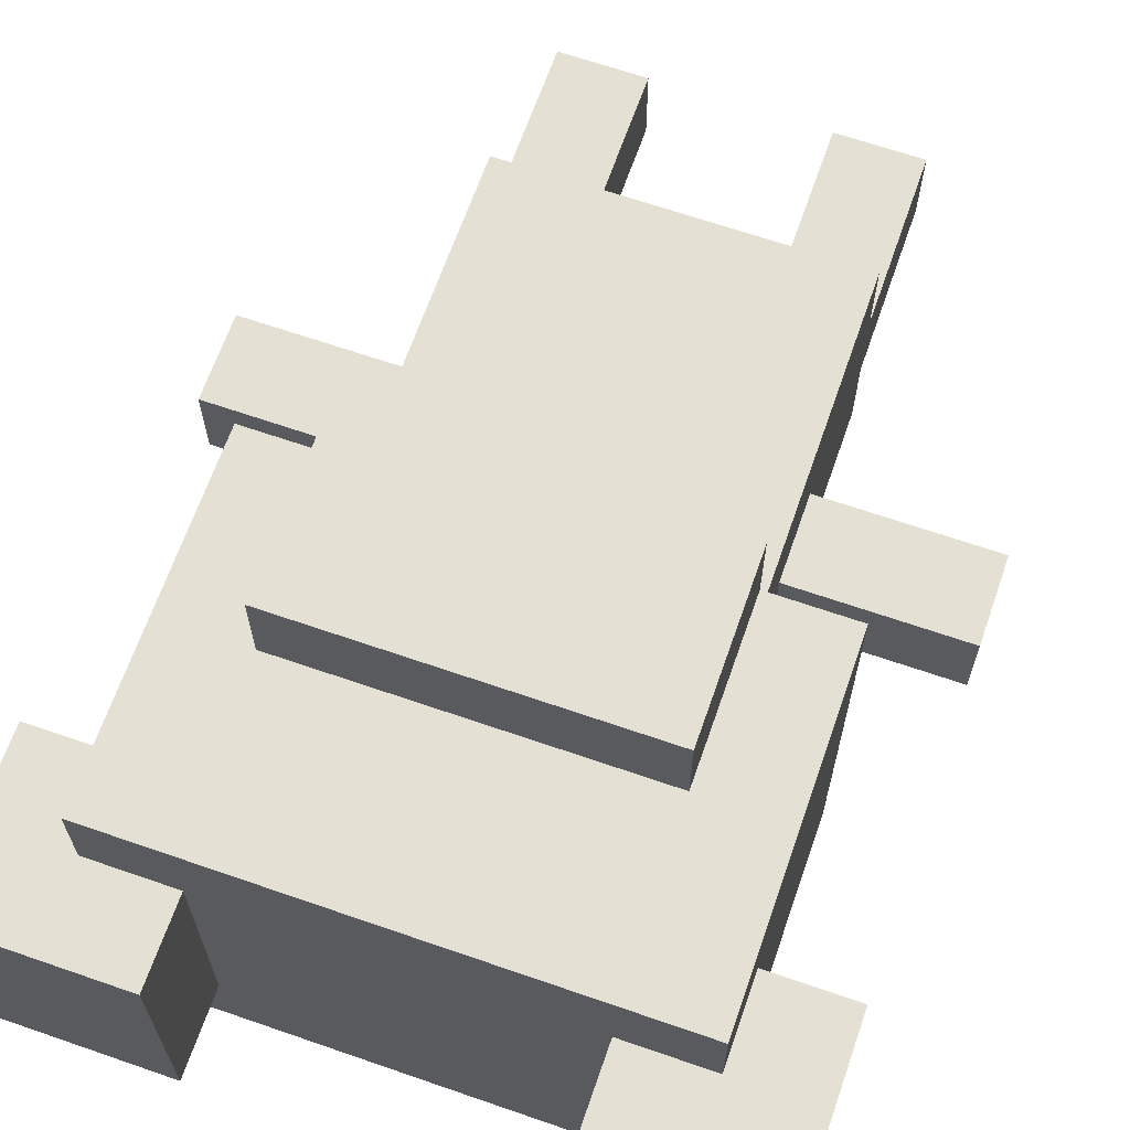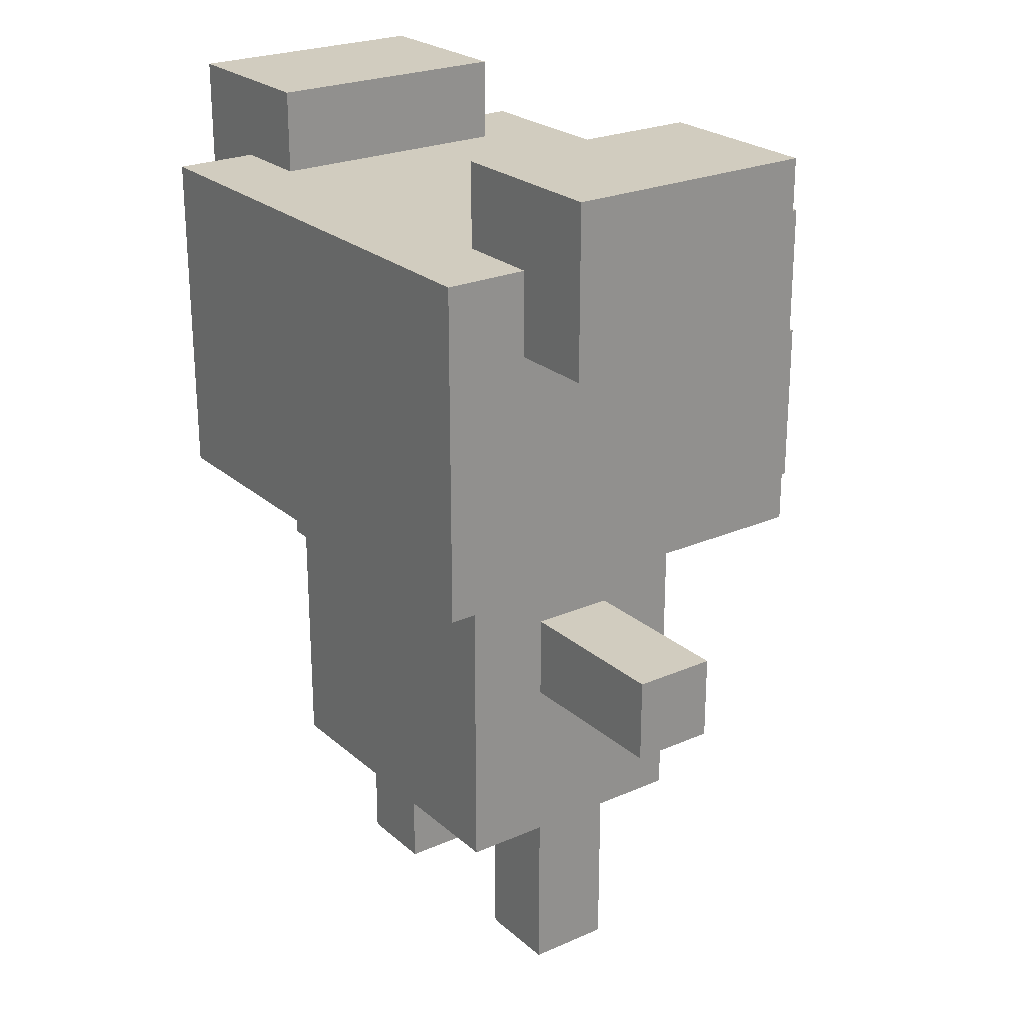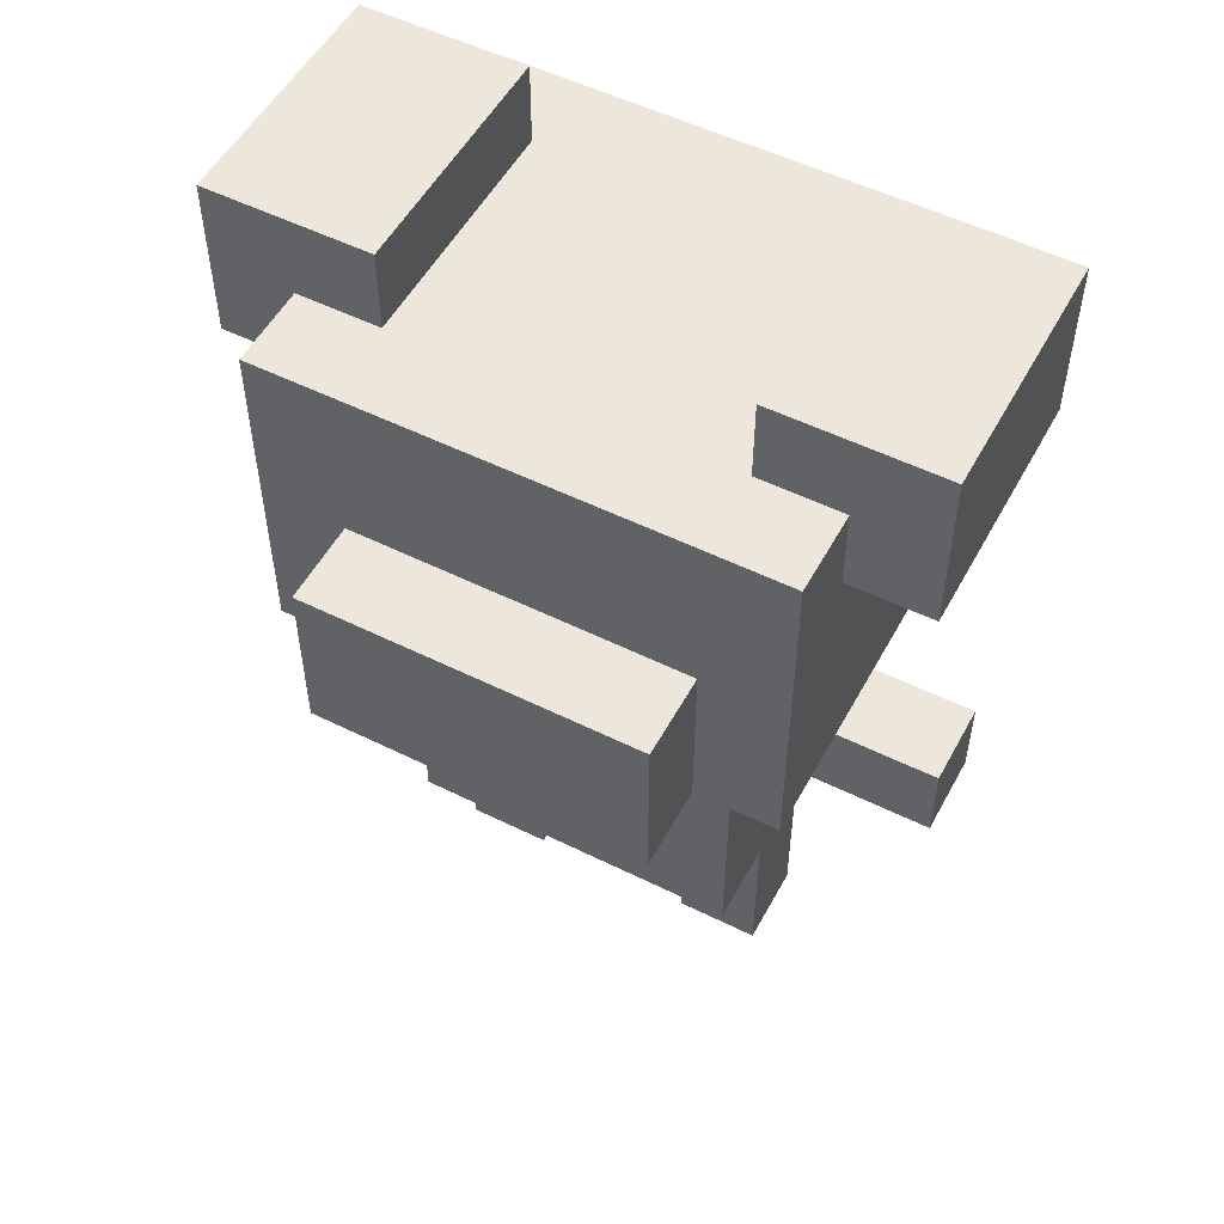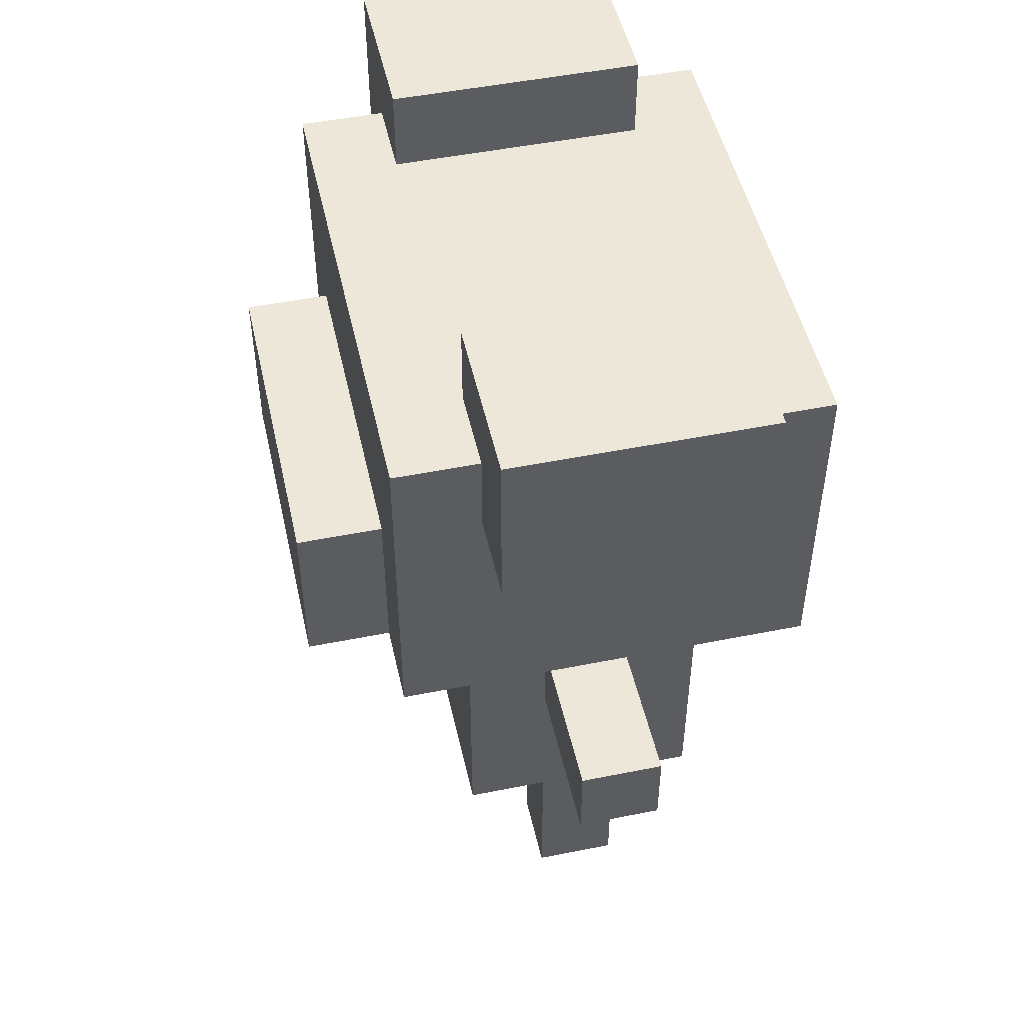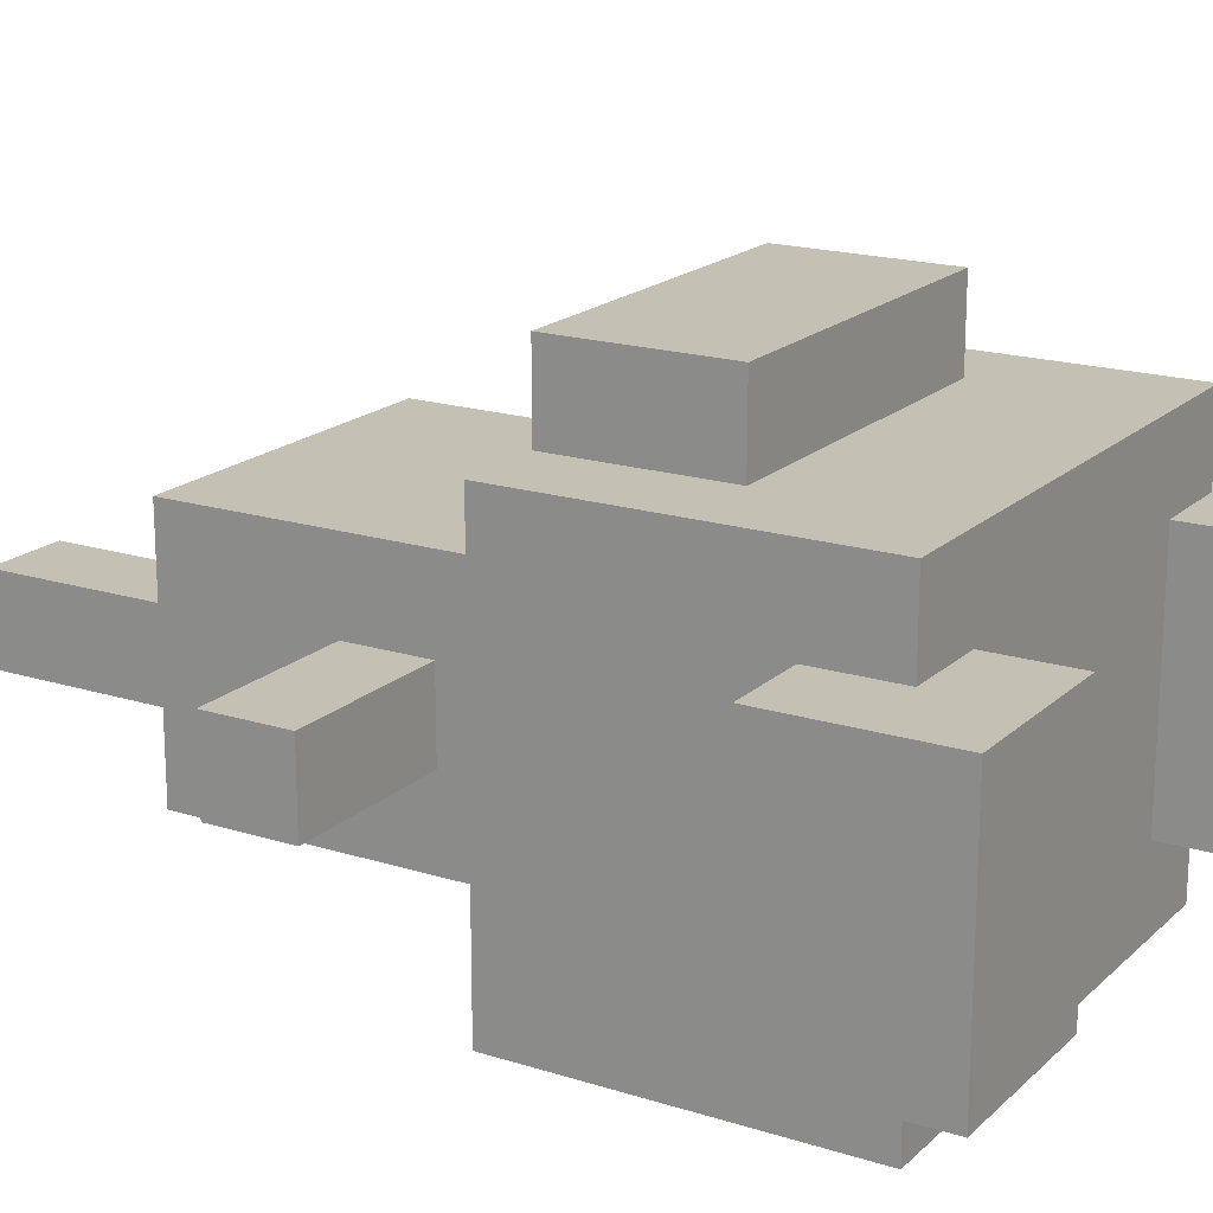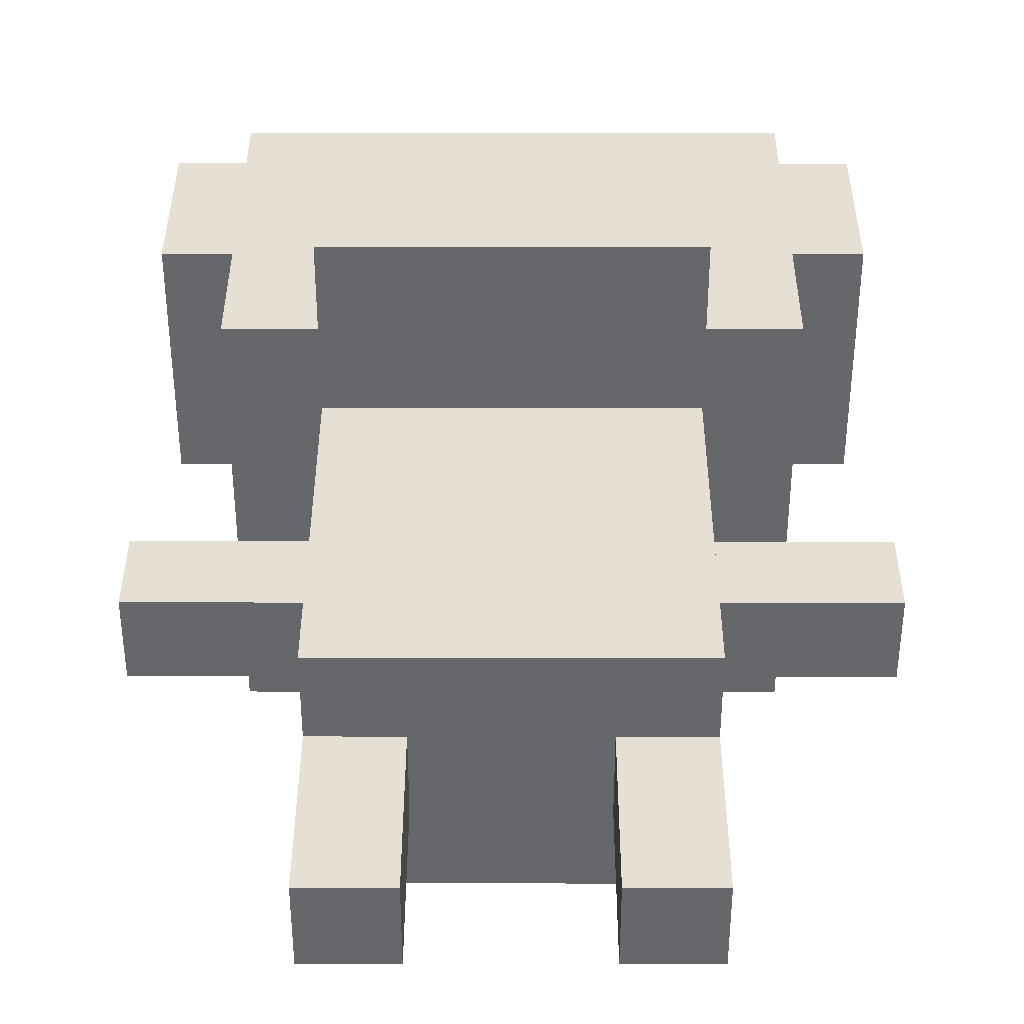
<metadata>
{"format":"obj","ext":"obj","renderer":"f3d","projection":"perspective","resolution":1024,"background":"white","views":[{"elev":66.0,"azim":-160.8,"up":"+Z"},{"elev":24.2,"azim":-125.8,"up":"+Y"},{"elev":52.9,"azim":28.0,"up":"+Y"},{"elev":49.6,"azim":77.5,"up":"+Y"},{"elev":18.4,"azim":121.2,"up":"+Z"},{"elev":38.0,"azim":0.1,"up":"+Z"}]}
</metadata>
<code>
o
v 0.2 0.4 0.8
v 0.2 0.4 0.7
v 0.2 0.5 0.8
v 0.2 0.5 0.7
v 0.2 0.9 0.9
v 0.2 0.9 0.6
v 0.2 1 0.9
v 0.2 1 0.8
v 0.2 1.1 0.9
v 0.2 1.1 0.8
v 0.2 1.1 0.6
v 0.3 0.6 1
v 0.3 0.6 0.5
v 0.3 0.8 1
v 0.3 0.8 0.9
v 0.3 0.9 1
v 0.3 0.9 0.9
v 0.3 0.9 0.6
v 0.3 1 1
v 0.3 1 0.9
v 0.3 1 0.6
v 0.3 1 0.5
v 0.4 0 0.8
v 0.4 0 0.7
v 0.4 0.1 0.8
v 0.4 0.1 0.7
v 0.4 0.2 0.9
v 0.4 0.2 0.8
v 0.4 0.2 0.7
v 0.4 0.2 0.6
v 0.4 0.4 0.8
v 0.4 0.4 0.7
v 0.4 0.5 0.8
v 0.4 0.5 0.7
v 0.4 0.6 1.1
v 0.4 0.6 1
v 0.4 0.6 0.9
v 0.4 0.6 0.6
v 0.4 0.8 1.1
v 0.4 0.8 1
v 0.7 0 0.8
v 0.7 0 0.7
v 0.7 0.1 0.8
v 0.7 0.1 0.7
v 0.7 0.2 0.8
v 0.7 0.2 0.7
v 0.8 1 0.9
v 0.8 1 0.6
v 0.8 1.1 0.9
v 0.8 1.1 0.6
v 0.4 1 0.9
v 0.4 1 0.6
v 0.4 1.1 0.9
v 0.4 1.1 0.6
v 0.5 0 0.8
v 0.5 0 0.7
v 0.5 0.1 0.8
v 0.5 0.1 0.7
v 0.5 0.2 0.8
v 0.5 0.2 0.7
v 0.8 0 0.8
v 0.8 0 0.7
v 0.8 0.1 0.8
v 0.8 0.1 0.7
v 0.8 0.2 0.9
v 0.8 0.2 0.8
v 0.8 0.2 0.7
v 0.8 0.2 0.6
v 0.8 0.4 0.8
v 0.8 0.4 0.7
v 0.8 0.5 0.8
v 0.8 0.5 0.7
v 0.8 0.6 1.1
v 0.8 0.6 1
v 0.8 0.6 0.9
v 0.8 0.6 0.6
v 0.8 0.8 1.1
v 0.8 0.8 1
v 0.9 0.6 1
v 0.9 0.6 0.5
v 0.9 0.8 1
v 0.9 0.8 0.9
v 0.9 0.9 1
v 0.9 0.9 0.9
v 0.9 0.9 0.6
v 0.9 1 1
v 0.9 1 0.9
v 0.9 1 0.6
v 0.9 1 0.5
v 1 0.4 0.8
v 1 0.4 0.7
v 1 0.5 0.8
v 1 0.5 0.7
v 1 0.9 0.9
v 1 0.9 0.6
v 1 1 0.9
v 1 1 0.8
v 1 1.1 0.9
v 1 1.1 0.8
v 1 1.1 0.6
v 0.4 0.6 1.1
v 0.4 0.8 1.1
v 0.5 0.7 1.1
v 0.5 0.8 1.1
v 0.7 0.7 1.1
v 0.7 0.8 1.1
v 0.8 0.6 1.1
v 0.8 0.8 1.1
v 0.3 0.6 1
v 0.3 0.8 1
v 0.3 0.9 1
v 0.3 1 1
v 0.4 0.6 1
v 0.4 0.8 1
v 0.4 0.9 1
v 0.5 0.8 1
v 0.7 0.8 1
v 0.8 0.6 1
v 0.8 0.8 1
v 0.8 0.9 1
v 0.9 0.6 1
v 0.9 0.8 1
v 0.9 0.9 1
v 0.9 1 1
v 0.2 0.9 0.9
v 0.2 1 0.9
v 0.2 1.1 0.9
v 0.3 0.9 0.9
v 0.3 1 0.9
v 0.3 1.1 0.9
v 0.4 0.2 0.9
v 0.4 0.6 0.9
v 0.4 1 0.9
v 0.4 1.1 0.9
v 0.5 0.3 0.9
v 0.5 0.5 0.9
v 0.7 0.3 0.9
v 0.7 0.5 0.9
v 0.8 0.2 0.9
v 0.8 0.6 0.9
v 0.8 1 0.9
v 0.8 1.1 0.9
v 0.9 0.9 0.9
v 0.9 1 0.9
v 0.9 1.1 0.9
v 1 0.9 0.9
v 1 1 0.9
v 1 1.1 0.9
v 0.2 0.4 0.8
v 0.2 0.5 0.8
v 0.3 0.4 0.8
v 0.3 0.5 0.8
v 0.4 0 0.8
v 0.4 0.1 0.8
v 0.4 0.2 0.8
v 0.4 0.4 0.8
v 0.4 0.5 0.8
v 0.5 0 0.8
v 0.5 0.1 0.8
v 0.5 0.2 0.8
v 0.7 0 0.8
v 0.7 0.1 0.8
v 0.7 0.2 0.8
v 0.8 0 0.8
v 0.8 0.1 0.8
v 0.8 0.2 0.8
v 0.8 0.4 0.8
v 0.8 0.5 0.8
v 0.9 0.4 0.8
v 0.9 0.5 0.8
v 1 0.4 0.8
v 1 0.5 0.8
v 0.2 0.4 0.7
v 0.2 0.5 0.7
v 0.3 0.4 0.7
v 0.3 0.5 0.7
v 0.4 0 0.7
v 0.4 0.1 0.7
v 0.4 0.2 0.7
v 0.4 0.4 0.7
v 0.4 0.5 0.7
v 0.5 0 0.7
v 0.5 0.1 0.7
v 0.5 0.2 0.7
v 0.7 0 0.7
v 0.7 0.1 0.7
v 0.7 0.2 0.7
v 0.8 0 0.7
v 0.8 0.1 0.7
v 0.8 0.2 0.7
v 0.8 0.4 0.7
v 0.8 0.5 0.7
v 0.9 0.4 0.7
v 0.9 0.5 0.7
v 1 0.4 0.7
v 1 0.5 0.7
v 0.2 0.9 0.6
v 0.2 1.1 0.6
v 0.3 0.9 0.6
v 0.3 1 0.6
v 0.4 0.2 0.6
v 0.4 0.6 0.6
v 0.4 1 0.6
v 0.4 1.1 0.6
v 0.8 0.2 0.6
v 0.8 0.6 0.6
v 0.8 1 0.6
v 0.8 1.1 0.6
v 0.9 0.9 0.6
v 0.9 1 0.6
v 1 0.9 0.6
v 1 1.1 0.6
v 0.3 0.6 0.5
v 0.3 1 0.5
v 0.9 0.6 0.5
v 0.9 1 0.5
v 0.4 0 0.8
v 0.5 0 0.8
v 0.7 0 0.8
v 0.8 0 0.8
v 0.4 0 0.7
v 0.5 0 0.7
v 0.7 0 0.7
v 0.8 0 0.7
v 0.4 0.2 0.9
v 0.8 0.2 0.9
v 0.4 0.2 0.8
v 0.5 0.2 0.8
v 0.7 0.2 0.8
v 0.8 0.2 0.8
v 0.4 0.2 0.7
v 0.5 0.2 0.7
v 0.7 0.2 0.7
v 0.8 0.2 0.7
v 0.4 0.2 0.6
v 0.8 0.2 0.6
v 0.2 0.4 0.8
v 0.3 0.4 0.8
v 0.4 0.4 0.8
v 0.8 0.4 0.8
v 0.9 0.4 0.8
v 1 0.4 0.8
v 0.2 0.4 0.7
v 0.3 0.4 0.7
v 0.4 0.4 0.7
v 0.8 0.4 0.7
v 0.9 0.4 0.7
v 1 0.4 0.7
v 0.4 0.6 1.1
v 0.8 0.6 1.1
v 0.3 0.6 1
v 0.4 0.6 1
v 0.8 0.6 1
v 0.9 0.6 1
v 0.4 0.6 0.9
v 0.8 0.6 0.9
v 0.4 0.6 0.6
v 0.8 0.6 0.6
v 0.3 0.6 0.5
v 0.9 0.6 0.5
v 0.2 0.9 0.9
v 0.3 0.9 0.9
v 0.9 0.9 0.9
v 1 0.9 0.9
v 0.2 0.9 0.6
v 0.3 0.9 0.6
v 0.9 0.9 0.6
v 1 0.9 0.6
v 0.2 0.5 0.8
v 0.3 0.5 0.8
v 0.4 0.5 0.8
v 0.8 0.5 0.8
v 0.9 0.5 0.8
v 1 0.5 0.8
v 0.2 0.5 0.7
v 0.3 0.5 0.7
v 0.4 0.5 0.7
v 0.8 0.5 0.7
v 0.9 0.5 0.7
v 1 0.5 0.7
v 0.4 0.8 1.1
v 0.5 0.8 1.1
v 0.7 0.8 1.1
v 0.8 0.8 1.1
v 0.4 0.8 1
v 0.5 0.8 1
v 0.7 0.8 1
v 0.8 0.8 1
v 0.3 1 1
v 0.9 1 1
v 0.3 1 0.9
v 0.4 1 0.9
v 0.8 1 0.9
v 0.9 1 0.9
v 0.3 1 0.6
v 0.4 1 0.6
v 0.8 1 0.6
v 0.9 1 0.6
v 0.3 1 0.5
v 0.9 1 0.5
v 0.2 1.1 0.9
v 0.3 1.1 0.9
v 0.4 1.1 0.9
v 0.8 1.1 0.9
v 0.9 1.1 0.9
v 1 1.1 0.9
v 0.2 1.1 0.8
v 0.3 1.1 0.8
v 0.9 1.1 0.8
v 1 1.1 0.8
v 0.2 1.1 0.6
v 0.4 1.1 0.6
v 0.8 1.1 0.6
v 1 1.1 0.6
f 3 2 1
f 4 2 3
f 7 6 5
f 8 6 7
f 9 8 7
f 10 6 8
f 10 8 9
f 11 6 10
f 14 13 12
f 15 13 14
f 16 15 14
f 17 13 15
f 17 15 16
f 18 13 17
f 19 17 16
f 20 17 19
f 21 13 18
f 22 13 21
f 25 24 23
f 26 24 25
f 28 26 25
f 29 26 28
f 31 29 28
f 31 30 29
f 31 28 27
f 32 30 31
f 33 31 27
f 34 30 32
f 37 33 27
f 37 34 33
f 38 30 34
f 38 34 37
f 39 36 35
f 40 36 39
f 43 42 41
f 44 42 43
f 45 44 43
f 46 44 45
f 49 48 47
f 50 48 49
f 51 52 53
f 53 52 54
f 55 56 57
f 57 56 58
f 57 58 59
f 59 58 60
f 61 62 63
f 63 62 64
f 63 64 66
f 66 64 67
f 66 67 69
f 67 68 69
f 65 66 69
f 69 68 70
f 65 69 71
f 70 68 72
f 65 71 75
f 71 72 75
f 72 68 76
f 75 72 76
f 73 74 77
f 77 74 78
f 79 80 81
f 81 80 82
f 81 82 83
f 82 80 84
f 83 82 84
f 84 80 85
f 83 84 86
f 86 84 87
f 85 80 88
f 88 80 89
f 90 91 92
f 92 91 93
f 94 95 96
f 96 95 97
f 96 97 98
f 97 95 99
f 98 97 99
f 99 95 100
f 103 102 101
f 104 102 103
f 105 103 101
f 105 104 103
f 106 104 105
f 107 105 101
f 107 106 105
f 108 106 107
f 113 110 109
f 114 111 110
f 114 110 113
f 115 112 111
f 115 111 114
f 116 115 114
f 117 115 116
f 119 115 117
f 120 112 115
f 120 115 119
f 121 119 118
f 122 120 119
f 122 119 121
f 123 112 120
f 123 120 122
f 124 112 123
f 128 126 125
f 129 127 126
f 129 126 128
f 130 127 129
f 133 130 129
f 134 130 133
f 135 132 131
f 136 132 135
f 137 135 131
f 137 136 135
f 138 132 136
f 138 136 137
f 139 137 131
f 139 138 137
f 140 132 138
f 140 138 139
f 144 142 141
f 145 142 144
f 146 144 143
f 147 145 144
f 147 144 146
f 148 145 147
f 151 150 149
f 152 150 151
f 156 152 151
f 157 152 156
f 158 154 153
f 159 155 154
f 159 154 158
f 160 155 159
f 164 162 161
f 165 163 162
f 165 162 164
f 166 163 165
f 169 168 167
f 170 168 169
f 171 170 169
f 172 170 171
f 173 174 175
f 175 174 176
f 175 176 180
f 180 176 181
f 177 178 182
f 178 179 183
f 182 178 183
f 183 179 184
f 185 186 188
f 186 187 189
f 188 186 189
f 189 187 190
f 191 192 193
f 193 192 194
f 193 194 195
f 195 194 196
f 197 198 199
f 199 198 200
f 200 198 203
f 203 198 204
f 201 202 205
f 205 202 206
f 207 208 210
f 209 210 211
f 210 208 212
f 211 210 212
f 213 214 215
f 215 214 216
f 221 218 217
f 222 218 221
f 223 220 219
f 224 220 223
f 227 226 225
f 228 226 227
f 229 226 228
f 230 226 229
f 232 229 228
f 233 229 232
f 235 232 231
f 235 234 233
f 235 233 232
f 236 234 235
f 243 238 237
f 244 239 238
f 244 238 243
f 245 239 244
f 246 241 240
f 247 242 241
f 247 241 246
f 248 242 247
f 252 250 249
f 253 250 252
f 255 252 251
f 255 254 253
f 255 253 252
f 256 254 255
f 257 255 251
f 258 254 256
f 259 257 251
f 259 258 257
f 260 254 258
f 260 258 259
f 265 262 261
f 266 262 265
f 267 264 263
f 268 264 267
f 269 270 275
f 270 271 276
f 275 270 276
f 276 271 277
f 272 273 278
f 273 274 279
f 278 273 279
f 279 274 280
f 281 282 285
f 282 283 286
f 285 282 286
f 283 284 287
f 286 283 287
f 287 284 288
f 289 290 291
f 291 290 292
f 292 290 293
f 293 290 294
f 292 293 296
f 296 293 297
f 295 296 299
f 297 298 299
f 296 297 299
f 299 298 300
f 301 302 307
f 302 303 308
f 307 302 308
f 305 306 309
f 304 305 309
f 309 306 310
f 307 308 311
f 308 303 312
f 311 308 312
f 304 309 313
f 309 310 313
f 313 310 314

</code>
